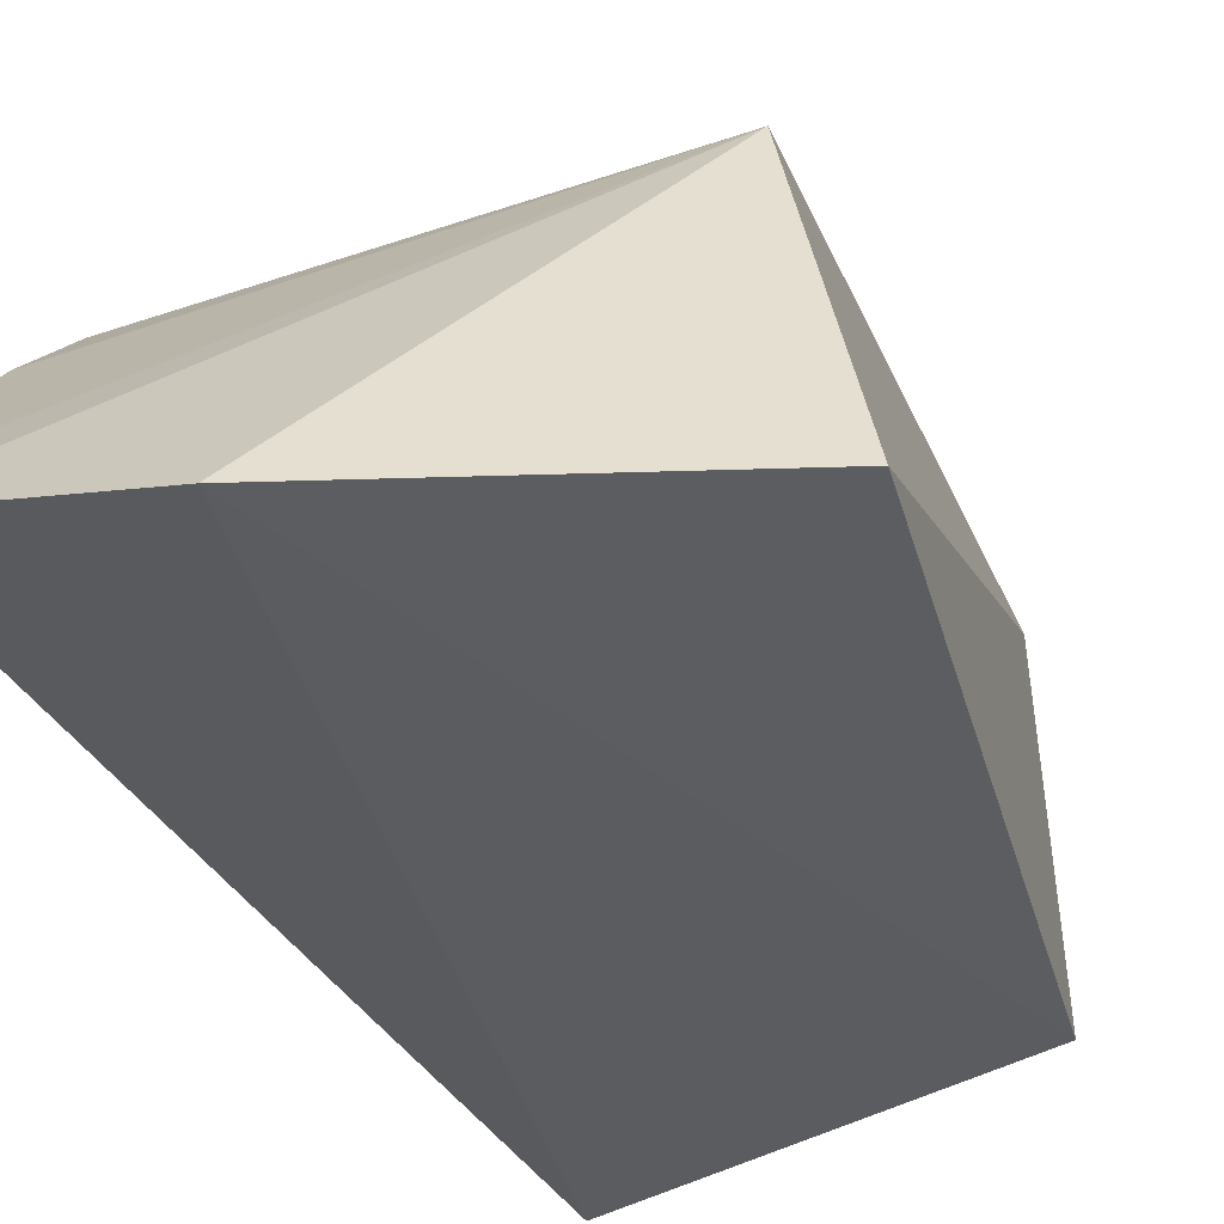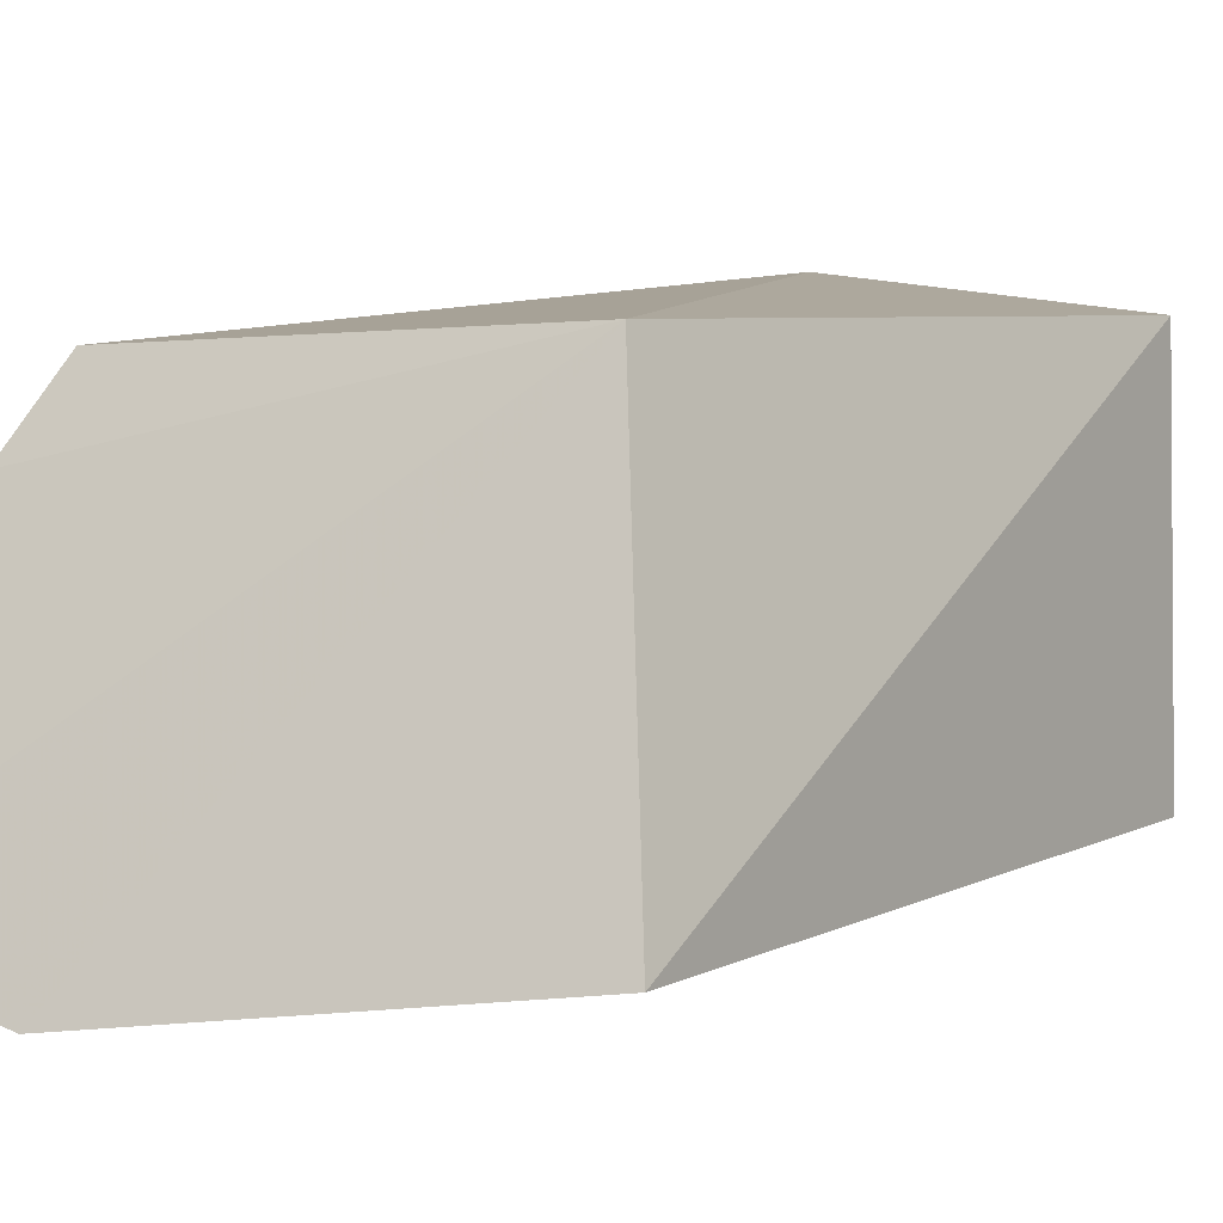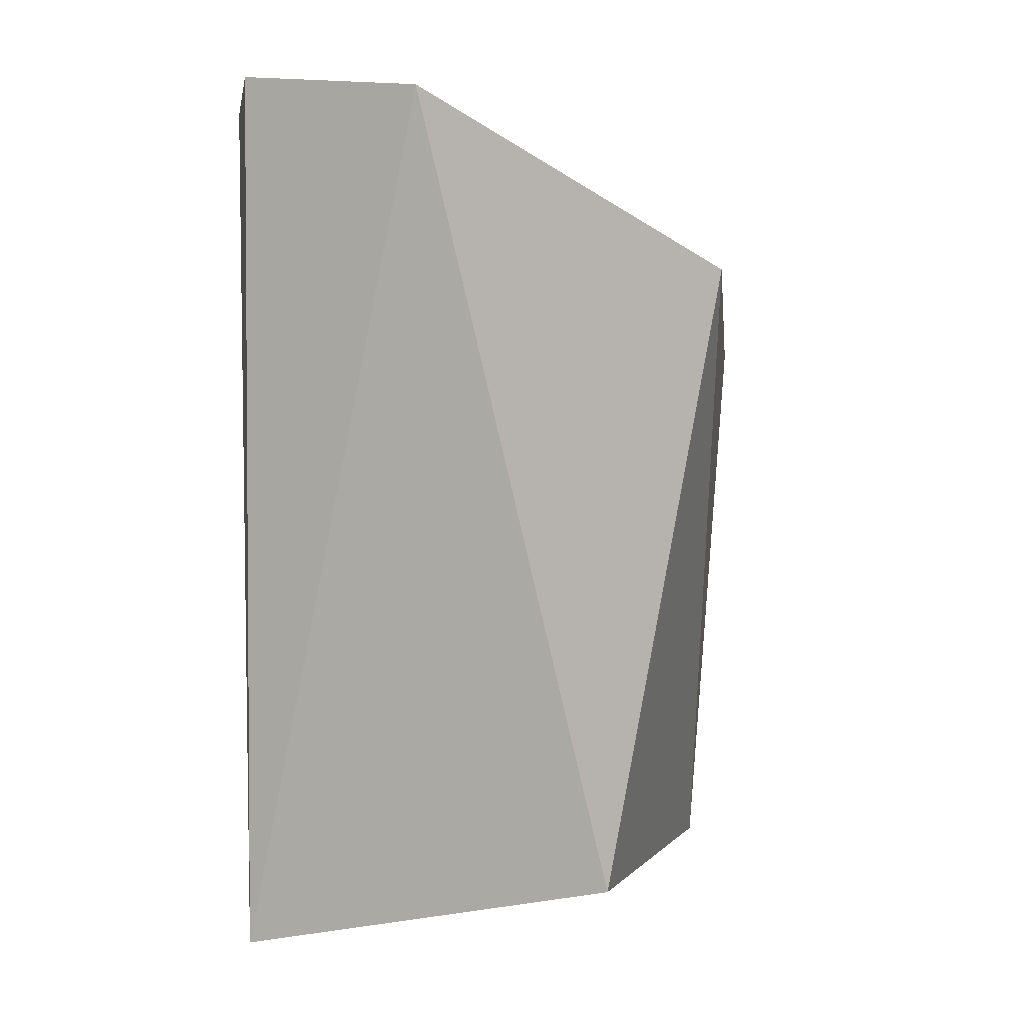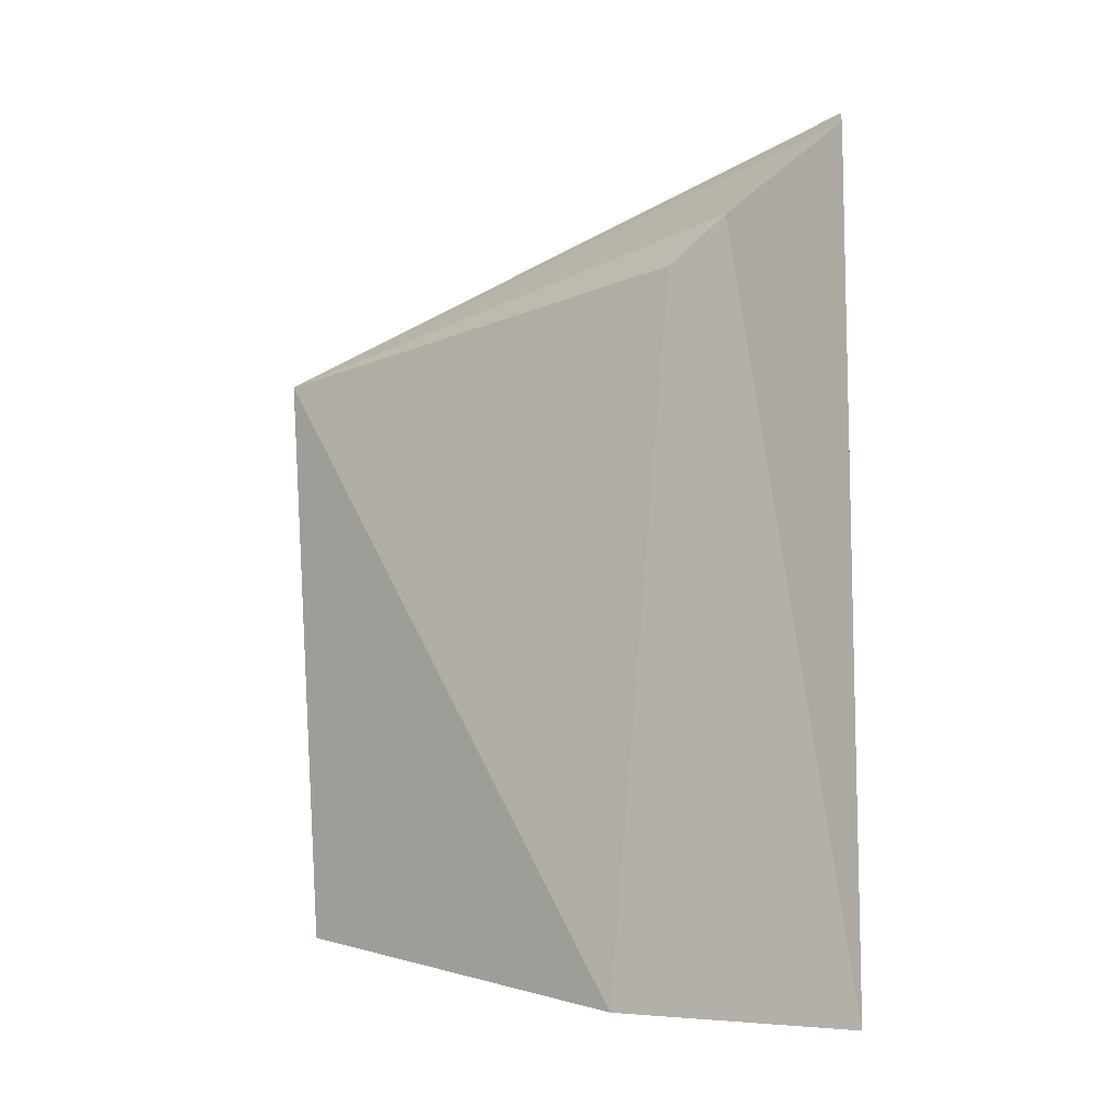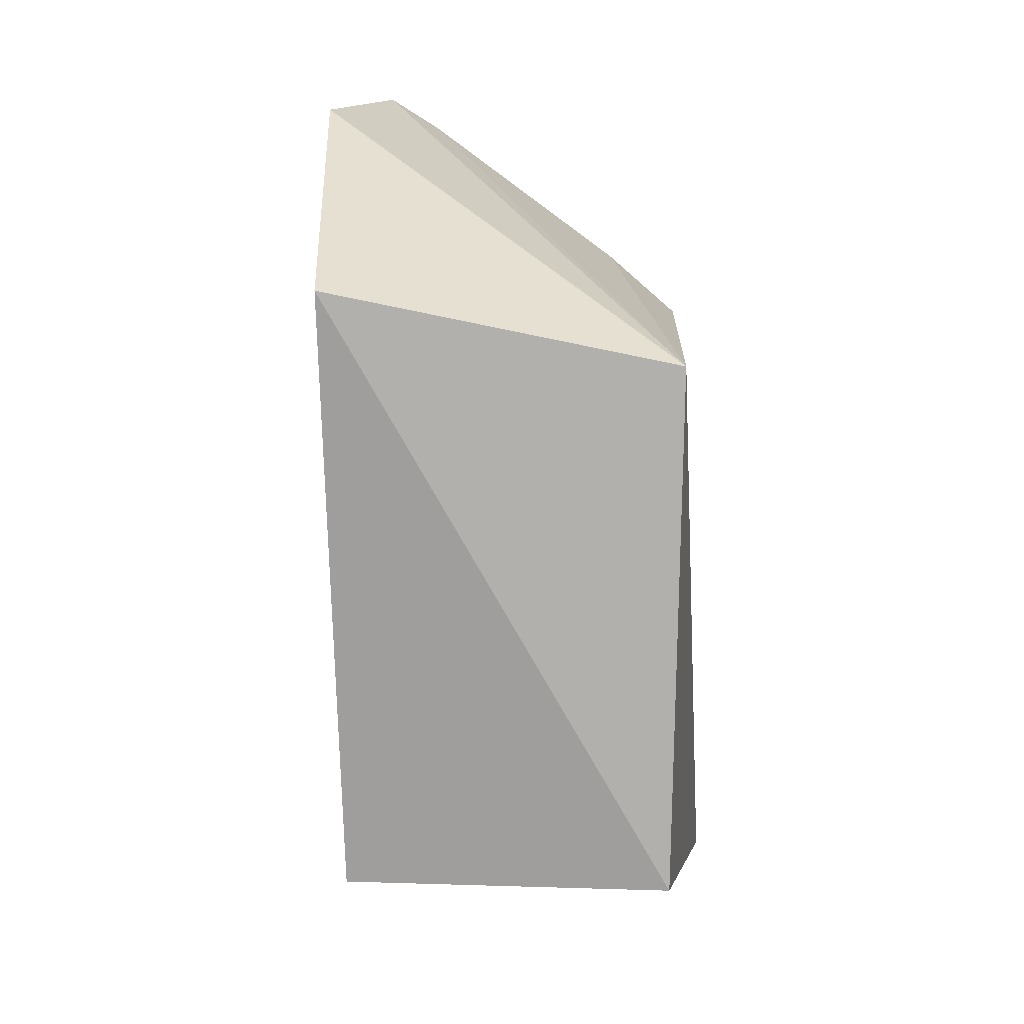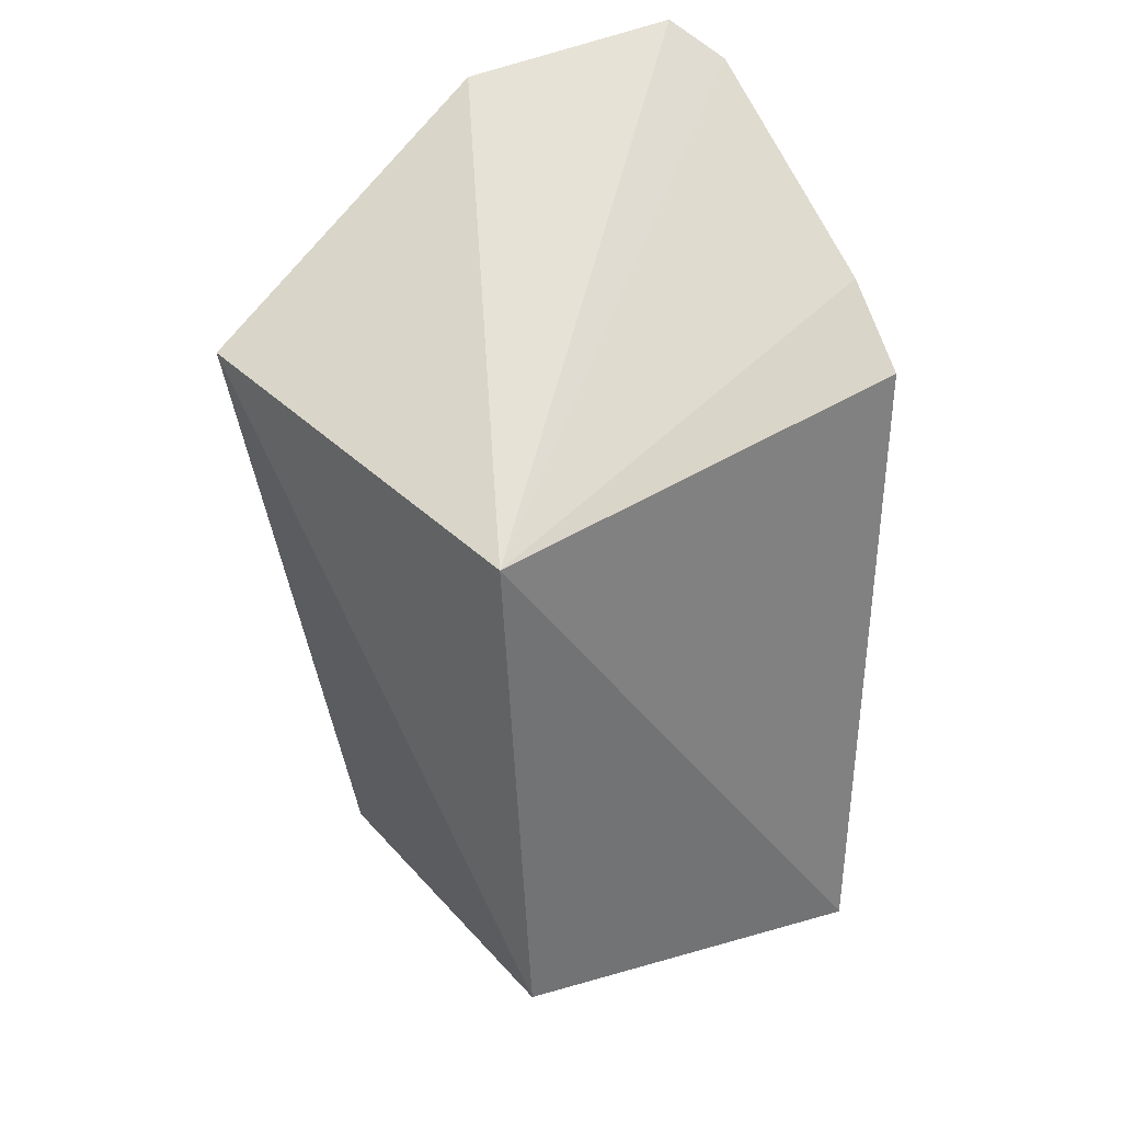
<metadata>
{"format":"obj","ext":"obj","renderer":"f3d","projection":"perspective","resolution":1024,"background":"white","views":[{"elev":-36.5,"azim":25.5,"up":"+Y"},{"elev":6.8,"azim":45.6,"up":"+Y"},{"elev":3.0,"azim":21.1,"up":"+Z"},{"elev":-10.1,"azim":-138.8,"up":"+Z"},{"elev":7.7,"azim":96.2,"up":"+Z"},{"elev":34.7,"azim":147.1,"up":"+Z"}]}
</metadata>
<code>
v 0.02769 0.0669 0.08325
v 0.04434 0.06927 0.07293
v 0.03932 0.08856 0.06878
v 0.01632 0.08907 0.03538
v 0.0159 0.06913 0.03408
v 0.03736 0.08789 0.03885
v 0.01411 0.08704 0.07085
v 0.03802 0.06939 0.03895
v 0.01616 0.06877 0.08458
v 0.01378 0.08285 0.07447
v 0.01431 0.07143 0.08286
f 1 2 3
f 6 3 2
f 6 4 3
f 6 5 4
f 7 3 4
f 8 2 1
f 8 1 5
f 8 6 2
f 8 5 6
f 9 1 3
f 9 5 1
f 10 3 7
f 10 7 4
f 10 4 5
f 11 9 3
f 11 3 10
f 11 10 5
f 11 5 9

</code>
